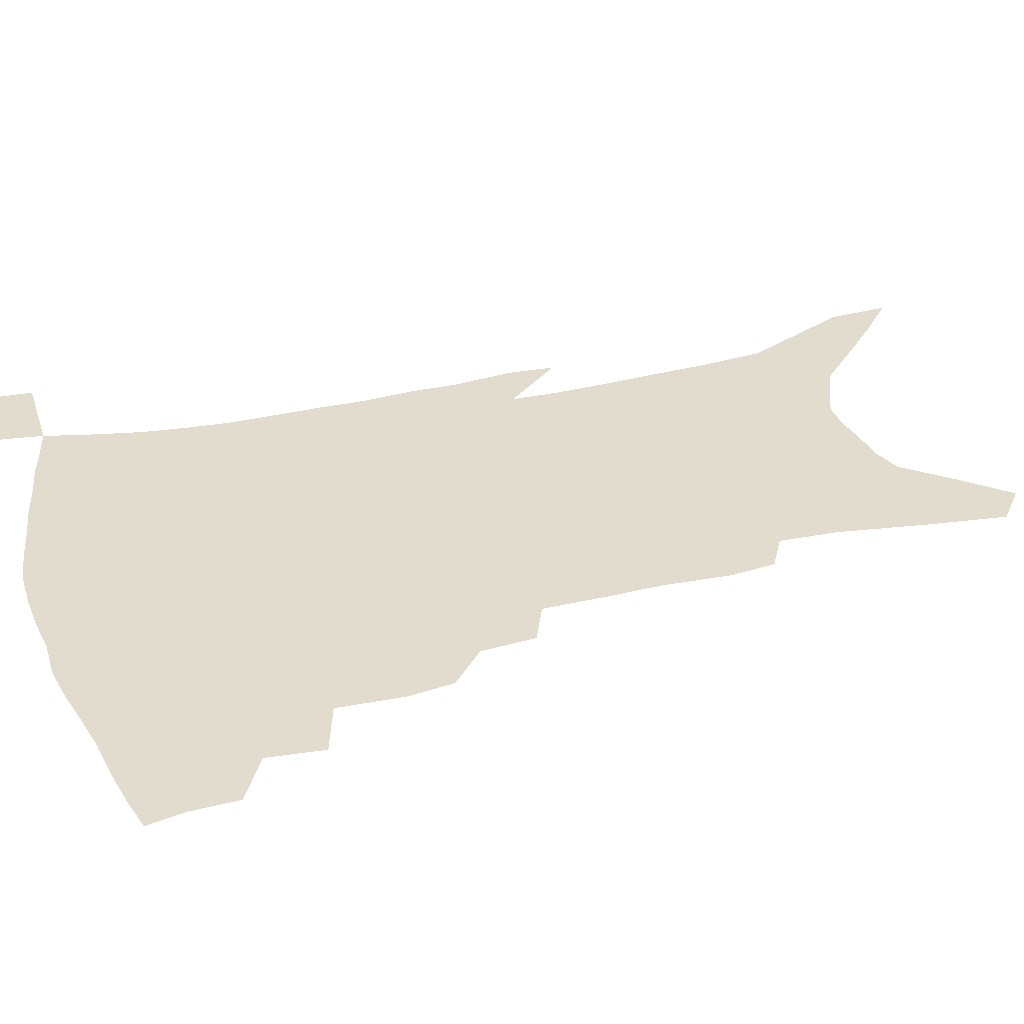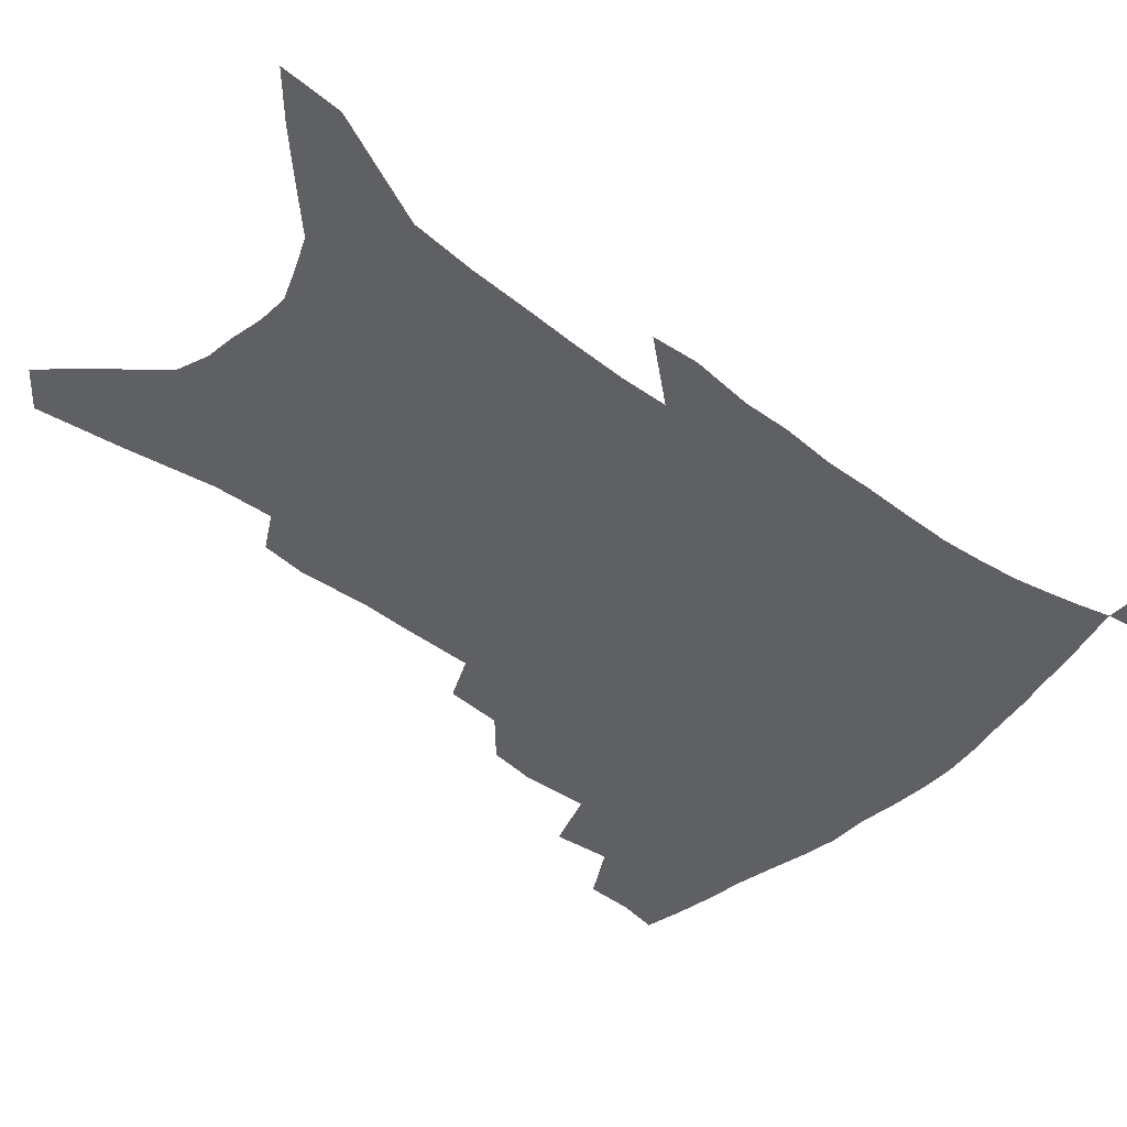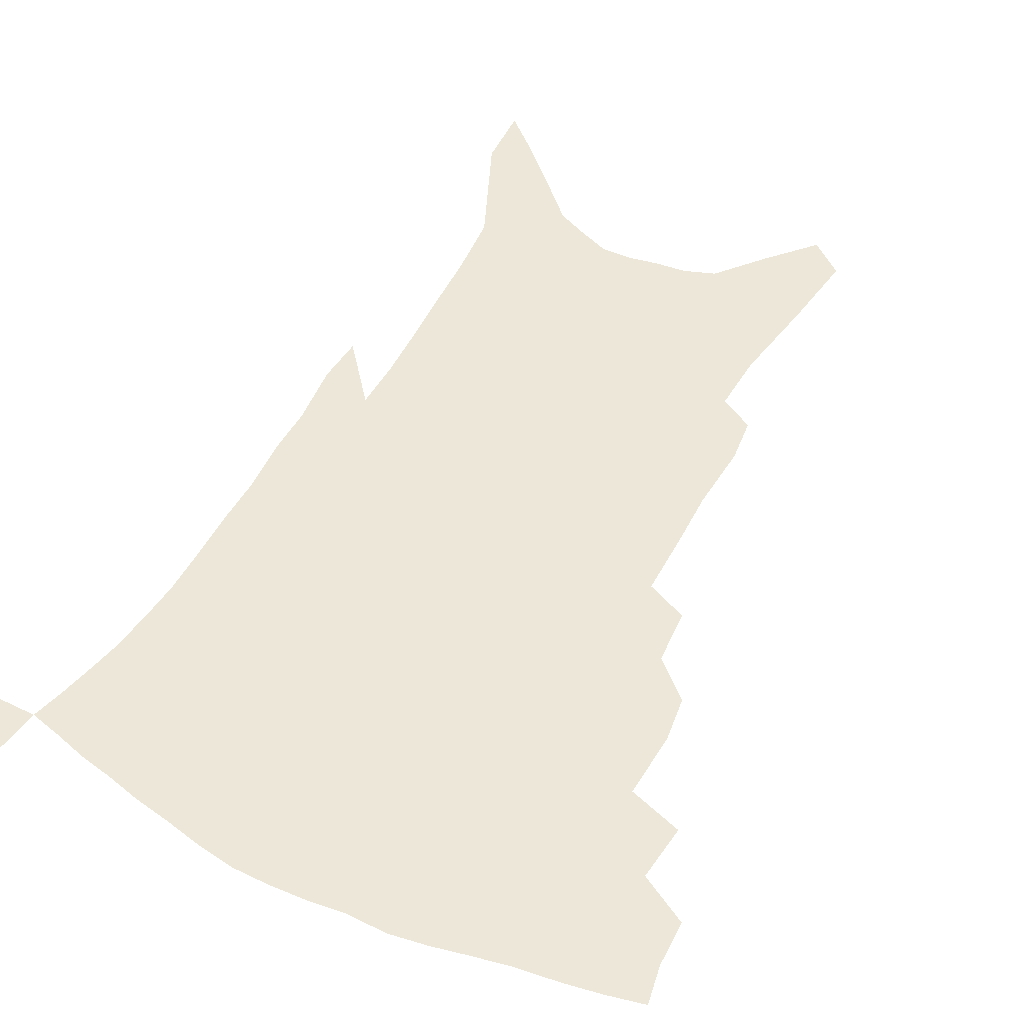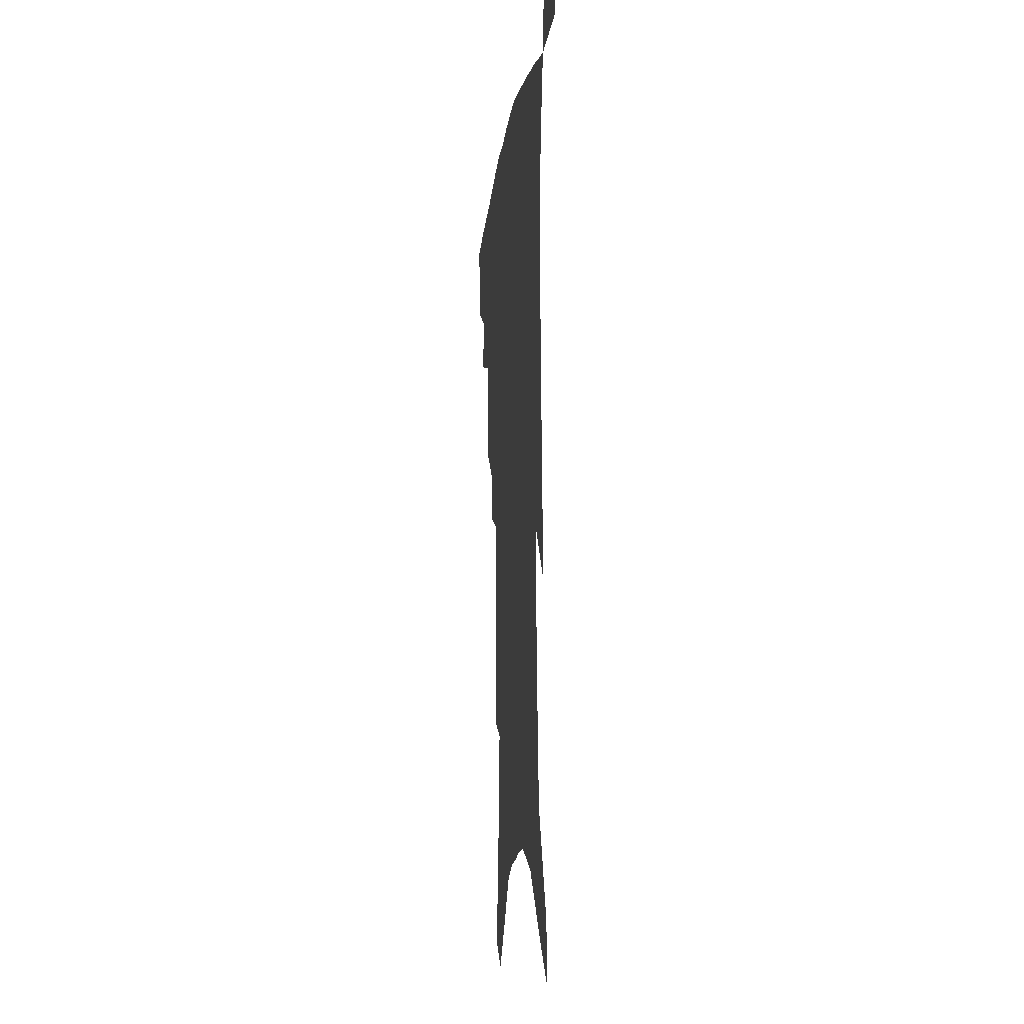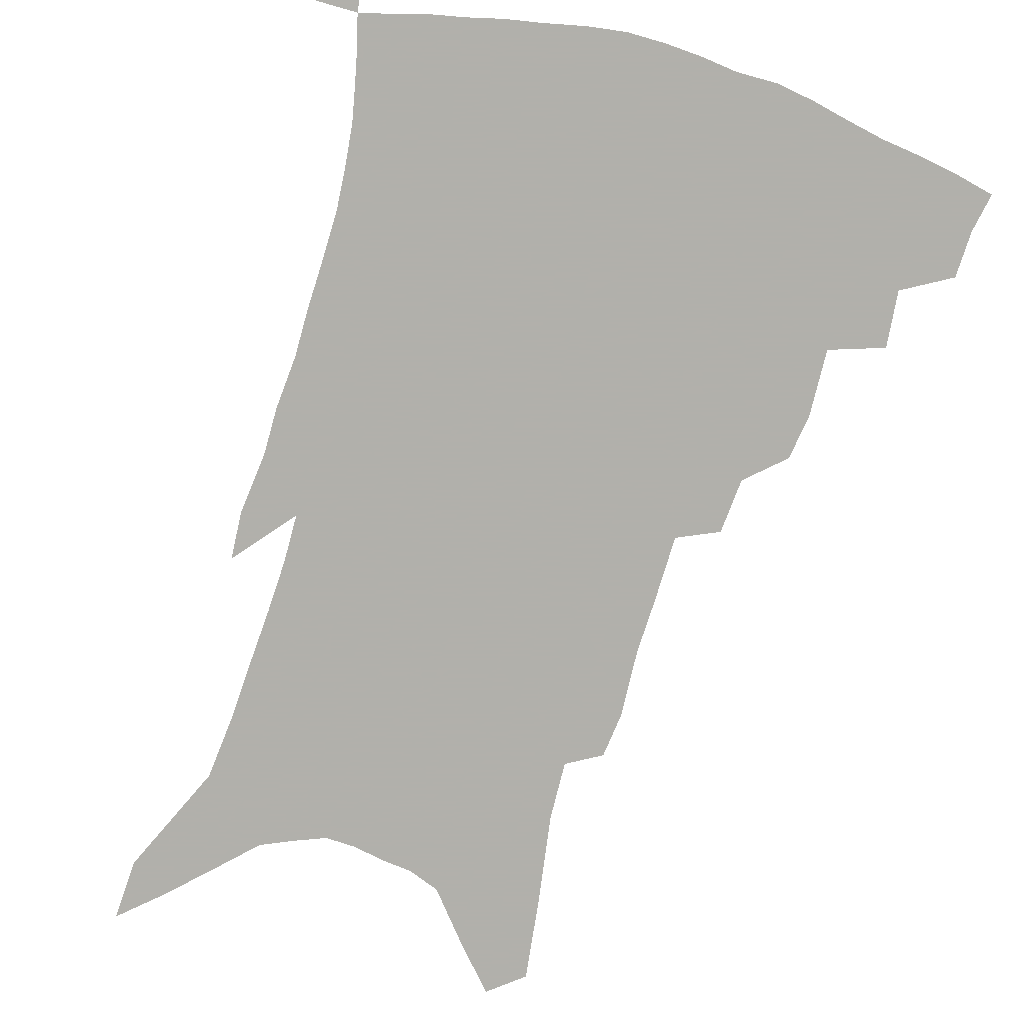
<metadata>
{"format":"obj","ext":"obj","renderer":"f3d","projection":"perspective","resolution":1024,"background":"white","views":[{"elev":34.1,"azim":-106.1,"up":"+Z"},{"elev":-43.4,"azim":49.8,"up":"+Z"},{"elev":49.8,"azim":-151.3,"up":"+Z"},{"elev":-12.2,"azim":83.2,"up":"+Y"},{"elev":-78.5,"azim":164.6,"up":"+Z"}]}
</metadata>
<code>
v 453.5 390.1 0
v 452.7 406.6 0
v 449.9 420.3 0
v 469.2 360.6 0
v 470.8 380.6 0
v 468.5 395.1 0
v 466.2 409.2 0
v 463.2 423.6 0
v 490.4 314.7 0
v 487.8 331 0
v 488.5 354.5 0
v 486.9 370.5 0
v 485.3 385.2 0
v 482.3 398.5 0
v 479.6 412.2 0
v 476.6 426.2 0
v 505.9 283.2 0
v 504 302.8 0
v 503.4 323.8 0
v 502.3 341.8 0
v 502.3 361 0
v 500.6 375.1 0
v 498.4 388.2 0
v 495.9 401.3 0
v 493.4 414.6 0
v 490.9 428.2 0
v 523.3 194 0
v 521.2 209.9 0
v 522.1 233.8 0
v 521.2 253.8 0
v 520.6 277 0
v 518.4 295.1 0
v 519 319.2 0
v 517.6 334.6 0
v 515.7 348.8 0
v 514.8 364.3 0
v 513.2 377.8 0
v 511.2 390.7 0
v 508.9 403.7 0
v 506.7 417 0
v 504.3 431.2 0
v 527.6 106 0
v 530.8 134.6 0
v 535.1 166.5 0
v 535.6 187.3 0
v 536.1 211.1 0
v 534.9 229 0
v 534.4 249.2 0
v 533.4 268.9 0
v 531.9 286.7 0
v 530.3 303.4 0
v 530.5 324.1 0
v 529.2 338.4 0
v 528.4 353.7 0
v 527 366.7 0
v 525.9 380.2 0
v 523.8 392.8 0
v 522.1 405.8 0
v 520 418.9 0
v 517.5 434.4 0
v 540 96.42 0
v 542.7 125.4 0
v 545.4 153.4 0
v 546.9 177.7 0
v 546.9 198.5 0
v 547.8 224.6 0
v 546.7 242.2 0
v 545.2 258.4 0
v 543.5 273.8 0
v 542.7 292.4 0
v 542.4 311.9 0
v 541.7 327.5 0
v 541 342.3 0
v 540.5 356.8 0
v 539.5 369.5 0
v 538.9 382.4 0
v 537 394.7 0
v 535.2 407.8 0
v 533.2 421.7 0
v 530.9 436.7 0
v 553.8 112.3 0
v 556.6 142.5 0
v 558.7 170 0
v 558.1 188 0
v 557.5 206.7 0
v 558 232.4 0
v 556.9 249.1 0
v 556.2 267.3 0
v 554.5 281 0
v 553.7 298.4 0
v 553.5 316.3 0
v 553 331.1 0
v 552.7 345.7 0
v 552.2 358.8 0
v 551.8 371.8 0
v 550.8 383.7 0
v 549.7 396 0
v 549 408.6 0
v 547.3 422 0
v 545.2 436.7 0
v 567.5 129.5 0
v 568.9 155.6 0
v 568.7 174.3 0
v 568.2 193 0
v 568.3 216.4 0
v 567.6 234 0
v 566.9 253.3 0
v 566 269.8 0
v 565 286.1 0
v 564.6 303.4 0
v 564.3 319.7 0
v 563.7 332 0
v 563.9 347.5 0
v 563.8 361 0
v 563.5 373 0
v 562.6 384.6 0
v 562.5 397 0
v 561.8 409.4 0
v 560.4 422.8 0
v 558.4 438.5 0
v 578.4 133.8 0
v 579.3 160.3 0
v 579.1 180.9 0
v 578 195.6 0
v 578 218.9 0
v 577.3 236.8 0
v 576.6 253.7 0
v 575.9 270.8 0
v 575.1 285.8 0
v 574.8 302.9 0
v 574.7 320.4 0
v 575 336.1 0
v 574.7 348.1 0
v 574.9 361.3 0
v 575.2 373.8 0
v 575 385.4 0
v 575.2 397.6 0
v 574.9 409.6 0
v 573.2 423.9 0
v 571.5 439.5 0
v 589.1 135.1 0
v 589.4 161.9 0
v 588.9 182.3 0
v 588.5 204.3 0
v 587.9 221.5 0
v 587.3 241.9 0
v 586.6 256.9 0
v 586.2 275.9 0
v 585.8 290.7 0
v 585.4 306 0
v 585.3 322.8 0
v 585.4 337 0
v 585.8 349.8 0
v 586.2 363.2 0
v 586.4 373.9 0
v 587.4 386.4 0
v 587.3 397.8 0
v 587.2 409.6 0
v 586 424.2 0
v 584.7 439.6 0
v 600 137.3 0
v 599.6 161.2 0
v 598.9 182.2 0
v 598.6 200.7 0
v 597.8 219.7 0
v 597.1 239.4 0
v 596.4 258.2 0
v 596.3 272.9 0
v 595.7 292.6 0
v 595.6 306.5 0
v 595.5 322.5 0
v 595.9 334.9 0
v 596.4 349.9 0
v 596.9 362 0
v 598.1 375 0
v 598.8 386.5 0
v 599.2 397.8 0
v 599.2 410.3 0
v 598.8 423.7 0
v 598.4 437.8 0
v 610.7 137.8 0
v 610.3 156.9 0
v 609.1 180.4 0
v 608.4 200.1 0
v 607.5 220.3 0
v 606.8 240 0
v 606.5 255.7 0
v 606.1 273.3 0
v 606 289.3 0
v 605.8 305.6 0
v 605.8 320.9 0
v 606.3 337.2 0
v 606.8 349.2 0
v 607.7 361 0
v 608.8 374.3 0
v 609.8 385.9 0
v 610.9 397.1 0
v 612.3 408.7 0
v 612.6 421.2 0
v 612.5 435 0
v 621.9 133.6 0
v 620.8 155.1 0
v 620.3 173.1 0
v 618.9 195.8 0
v 617.1 220.9 0
v 616.5 239.2 0
v 616.5 254.2 0
v 615.8 273 0
v 616.6 285.4 0
v 616.3 302.1 0
v 616.4 317.1 0
v 616.2 336 0
v 617 349 0
v 618.2 360.2 0
v 619.4 372.5 0
v 620.8 384.2 0
v 622.4 395.9 0
v 624.4 407.4 0
v 625.1 419.4 0
v 625.4 432.8 0
v 633.2 128.9 0
v 632.3 149.1 0
v 630.3 173.1 0
v 629.6 191.6 0
v 628.1 213.5 0
v 627.2 232.9 0
v 627.6 247.8 0
v 626.6 267.2 0
v 626.5 283.7 0
v 626.5 299.7 0
v 626.6 315.2 0
v 627.4 329.6 0
v 627.4 345.8 0
v 628.8 357.7 0
v 630.1 370.4 0
v 631.6 383.6 0
v 633.4 394.3 0
v 635.4 406 0
v 637.2 417.1 0
v 638.3 429.9 0
v 647.5 115.1 0
v 644.9 139.5 0
v 642.5 163.5 0
v 641.2 183.7 0
v 638.7 207.9 0
v 638.4 225.4 0
v 638.2 242.5 0
v 637.5 261.2 0
v 637.1 278.8 0
v 637.7 293.5 0
v 637 311.4 0
v 638.1 324.9 0
v 638.1 341.2 0
v 639.4 354.5 0
v 640.9 367.1 0
v 642.2 380.8 0
v 644.3 392.7 0
v 646.3 404.1 0
v 648.5 415.2 0
v 650.2 427.7 0
v 662 101.3 0
v 659.2 126.4 0
v 656.9 149.3 0
v 654.3 172.4 0
v 653 192.9 0
v 651.5 213.2 0
v 650.4 232.4 0
v 650.5 249.5 0
v 650.7 266.6 0
v 649.9 284.9 0
v 649.2 302.6 0
v 649.3 318.4 0
v 651.2 331.4 0
v 650.3 349.7 0
v 651.3 364.2 0
v 652.4 378.8 0
v 655.1 389.8 0
v 657.2 401.9 0
v 659.6 413 0
v 662.1 424.4 0
v 676.6 88.8 0
v 675 110.5 0
v 668.5 228.5 0
v 669.4 245.2 0
v 666.6 267.4 0
v 666.6 284.4 0
v 664.7 303.9 0
v 664.7 320.2 0
v 664 338.3 0
v 663.6 355.8 0
v 664.5 371 0
v 666 385.9 0
v 668.3 398.4 0
v 670.7 410.4 0
v 673.5 421.8 0
v 677 452.6 0
v 705.2 422 0
v 706.4 451.6 0
f 5 6 1
f 1 6 2
f 6 7 2
f 2 7 3
f 7 8 3
f 11 12 4
f 4 12 5
f 12 13 5
f 5 13 6
f 13 14 6
f 6 14 7
f 14 15 7
f 7 15 8
f 15 16 8
f 18 19 9
f 9 19 10
f 19 20 10
f 10 20 11
f 20 21 11
f 11 21 12
f 21 22 12
f 12 22 13
f 22 23 13
f 13 23 14
f 23 24 14
f 14 24 15
f 24 25 15
f 15 25 16
f 25 26 16
f 31 32 17
f 17 32 18
f 32 33 18
f 18 33 19
f 33 34 19
f 19 34 20
f 34 35 20
f 20 35 21
f 35 36 21
f 21 36 22
f 36 37 22
f 22 37 23
f 37 38 23
f 23 38 24
f 38 39 24
f 24 39 25
f 39 40 25
f 25 40 26
f 40 41 26
f 45 46 27
f 27 46 28
f 46 47 28
f 28 47 29
f 47 48 29
f 29 48 30
f 48 49 30
f 30 49 31
f 49 50 31
f 31 50 32
f 50 51 32
f 32 51 33
f 51 52 33
f 33 52 34
f 52 53 34
f 34 53 35
f 53 54 35
f 35 54 36
f 54 55 36
f 36 55 37
f 55 56 37
f 37 56 38
f 56 57 38
f 38 57 39
f 57 58 39
f 39 58 40
f 58 59 40
f 40 59 41
f 59 60 41
f 61 62 42
f 42 62 43
f 62 63 43
f 43 63 44
f 63 64 44
f 44 64 45
f 64 65 45
f 45 65 46
f 65 66 46
f 46 66 47
f 66 67 47
f 47 67 48
f 67 68 48
f 48 68 49
f 68 69 49
f 49 69 50
f 69 70 50
f 50 70 51
f 70 71 51
f 51 71 52
f 71 72 52
f 52 72 53
f 72 73 53
f 53 73 54
f 73 74 54
f 54 74 55
f 74 75 55
f 55 75 56
f 75 76 56
f 56 76 57
f 76 77 57
f 57 77 58
f 77 78 58
f 58 78 59
f 78 79 59
f 59 79 60
f 79 80 60
f 61 81 62
f 81 82 62
f 62 82 63
f 82 83 63
f 63 83 64
f 83 84 64
f 64 84 65
f 84 85 65
f 65 85 66
f 85 86 66
f 66 86 67
f 86 87 67
f 67 87 68
f 87 88 68
f 68 88 69
f 88 89 69
f 69 89 70
f 89 90 70
f 70 90 71
f 90 91 71
f 71 91 72
f 91 92 72
f 72 92 73
f 92 93 73
f 73 93 74
f 93 94 74
f 74 94 75
f 94 95 75
f 75 95 76
f 95 96 76
f 76 96 77
f 96 97 77
f 77 97 78
f 97 98 78
f 78 98 79
f 98 99 79
f 79 99 80
f 99 100 80
f 81 101 82
f 101 102 82
f 82 102 83
f 102 103 83
f 83 103 84
f 103 104 84
f 84 104 85
f 104 105 85
f 85 105 86
f 105 106 86
f 86 106 87
f 106 107 87
f 87 107 88
f 107 108 88
f 88 108 89
f 108 109 89
f 89 109 90
f 109 110 90
f 90 110 91
f 110 111 91
f 91 111 92
f 111 112 92
f 92 112 93
f 112 113 93
f 93 113 94
f 113 114 94
f 94 114 95
f 114 115 95
f 95 115 96
f 115 116 96
f 96 116 97
f 116 117 97
f 97 117 98
f 117 118 98
f 98 118 99
f 118 119 99
f 99 119 100
f 119 120 100
f 101 121 102
f 121 122 102
f 102 122 103
f 122 123 103
f 103 123 104
f 123 124 104
f 104 124 105
f 124 125 105
f 105 125 106
f 125 126 106
f 106 126 107
f 126 127 107
f 107 127 108
f 127 128 108
f 108 128 109
f 128 129 109
f 109 129 110
f 129 130 110
f 110 130 111
f 130 131 111
f 111 131 112
f 131 132 112
f 112 132 113
f 132 133 113
f 113 133 114
f 133 134 114
f 114 134 115
f 134 135 115
f 115 135 116
f 135 136 116
f 116 136 117
f 136 137 117
f 117 137 118
f 137 138 118
f 118 138 119
f 138 139 119
f 119 139 120
f 139 140 120
f 121 141 122
f 141 142 122
f 122 142 123
f 142 143 123
f 123 143 124
f 143 144 124
f 124 144 125
f 144 145 125
f 125 145 126
f 145 146 126
f 126 146 127
f 146 147 127
f 127 147 128
f 147 148 128
f 128 148 129
f 148 149 129
f 129 149 130
f 149 150 130
f 130 150 131
f 150 151 131
f 131 151 132
f 151 152 132
f 132 152 133
f 152 153 133
f 133 153 134
f 153 154 134
f 134 154 135
f 154 155 135
f 135 155 136
f 155 156 136
f 136 156 137
f 156 157 137
f 137 157 138
f 157 158 138
f 138 158 139
f 158 159 139
f 139 159 140
f 159 160 140
f 141 161 142
f 161 162 142
f 142 162 143
f 162 163 143
f 143 163 144
f 163 164 144
f 144 164 145
f 164 165 145
f 145 165 146
f 165 166 146
f 146 166 147
f 166 167 147
f 147 167 148
f 167 168 148
f 148 168 149
f 168 169 149
f 149 169 150
f 169 170 150
f 150 170 151
f 170 171 151
f 151 171 152
f 171 172 152
f 152 172 153
f 172 173 153
f 153 173 154
f 173 174 154
f 154 174 155
f 174 175 155
f 155 175 156
f 175 176 156
f 156 176 157
f 176 177 157
f 157 177 158
f 177 178 158
f 158 178 159
f 178 179 159
f 159 179 160
f 179 180 160
f 161 181 162
f 181 182 162
f 162 182 163
f 182 183 163
f 163 183 164
f 183 184 164
f 164 184 165
f 184 185 165
f 165 185 166
f 185 186 166
f 166 186 167
f 186 187 167
f 167 187 168
f 187 188 168
f 168 188 169
f 188 189 169
f 169 189 170
f 189 190 170
f 170 190 171
f 190 191 171
f 171 191 172
f 191 192 172
f 172 192 173
f 192 193 173
f 173 193 174
f 193 194 174
f 174 194 175
f 194 195 175
f 175 195 176
f 195 196 176
f 176 196 177
f 196 197 177
f 177 197 178
f 197 198 178
f 178 198 179
f 198 199 179
f 179 199 180
f 199 200 180
f 181 201 182
f 201 202 182
f 182 202 183
f 202 203 183
f 183 203 184
f 203 204 184
f 184 204 185
f 204 205 185
f 185 205 186
f 205 206 186
f 186 206 187
f 206 207 187
f 187 207 188
f 207 208 188
f 188 208 189
f 208 209 189
f 189 209 190
f 209 210 190
f 190 210 191
f 210 211 191
f 191 211 192
f 211 212 192
f 192 212 193
f 212 213 193
f 193 213 194
f 213 214 194
f 194 214 195
f 214 215 195
f 195 215 196
f 215 216 196
f 196 216 197
f 216 217 197
f 197 217 198
f 217 218 198
f 198 218 199
f 218 219 199
f 199 219 200
f 219 220 200
f 201 221 202
f 221 222 202
f 202 222 203
f 222 223 203
f 203 223 204
f 223 224 204
f 204 224 205
f 224 225 205
f 205 225 206
f 225 226 206
f 206 226 207
f 226 227 207
f 207 227 208
f 227 228 208
f 208 228 209
f 228 229 209
f 209 229 210
f 229 230 210
f 210 230 211
f 230 231 211
f 211 231 212
f 231 232 212
f 212 232 213
f 232 233 213
f 213 233 214
f 233 234 214
f 214 234 215
f 234 235 215
f 215 235 216
f 235 236 216
f 216 236 217
f 236 237 217
f 217 237 218
f 237 238 218
f 218 238 219
f 238 239 219
f 219 239 220
f 239 240 220
f 221 241 222
f 241 242 222
f 222 242 223
f 242 243 223
f 223 243 224
f 243 244 224
f 224 244 225
f 244 245 225
f 225 245 226
f 245 246 226
f 226 246 227
f 246 247 227
f 227 247 228
f 247 248 228
f 228 248 229
f 248 249 229
f 229 249 230
f 249 250 230
f 230 250 231
f 250 251 231
f 231 251 232
f 251 252 232
f 232 252 233
f 252 253 233
f 233 253 234
f 253 254 234
f 234 254 235
f 254 255 235
f 235 255 236
f 255 256 236
f 236 256 237
f 256 257 237
f 237 257 238
f 257 258 238
f 238 258 239
f 258 259 239
f 239 259 240
f 259 260 240
f 241 261 242
f 261 262 242
f 242 262 243
f 262 263 243
f 243 263 244
f 263 264 244
f 244 264 245
f 264 265 245
f 245 265 246
f 265 266 246
f 246 266 247
f 266 267 247
f 247 267 248
f 267 268 248
f 248 268 249
f 268 269 249
f 249 269 250
f 269 270 250
f 250 270 251
f 270 271 251
f 251 271 252
f 271 272 252
f 252 272 253
f 272 273 253
f 253 273 254
f 273 274 254
f 254 274 255
f 274 275 255
f 255 275 256
f 275 276 256
f 256 276 257
f 276 277 257
f 257 277 258
f 277 278 258
f 258 278 259
f 278 279 259
f 259 279 260
f 279 280 260
f 261 281 262
f 281 282 262
f 262 282 263
f 268 283 269
f 283 284 269
f 269 284 270
f 284 285 270
f 270 285 271
f 285 286 271
f 271 286 272
f 286 287 272
f 272 287 273
f 287 288 273
f 273 288 274
f 288 289 274
f 274 289 275
f 289 290 275
f 275 290 276
f 290 291 276
f 276 291 277
f 291 292 277
f 277 292 278
f 292 293 278
f 278 293 279
f 293 294 279
f 279 294 280
f 294 295 280
f 295 297 296
f 297 298 296

</code>
